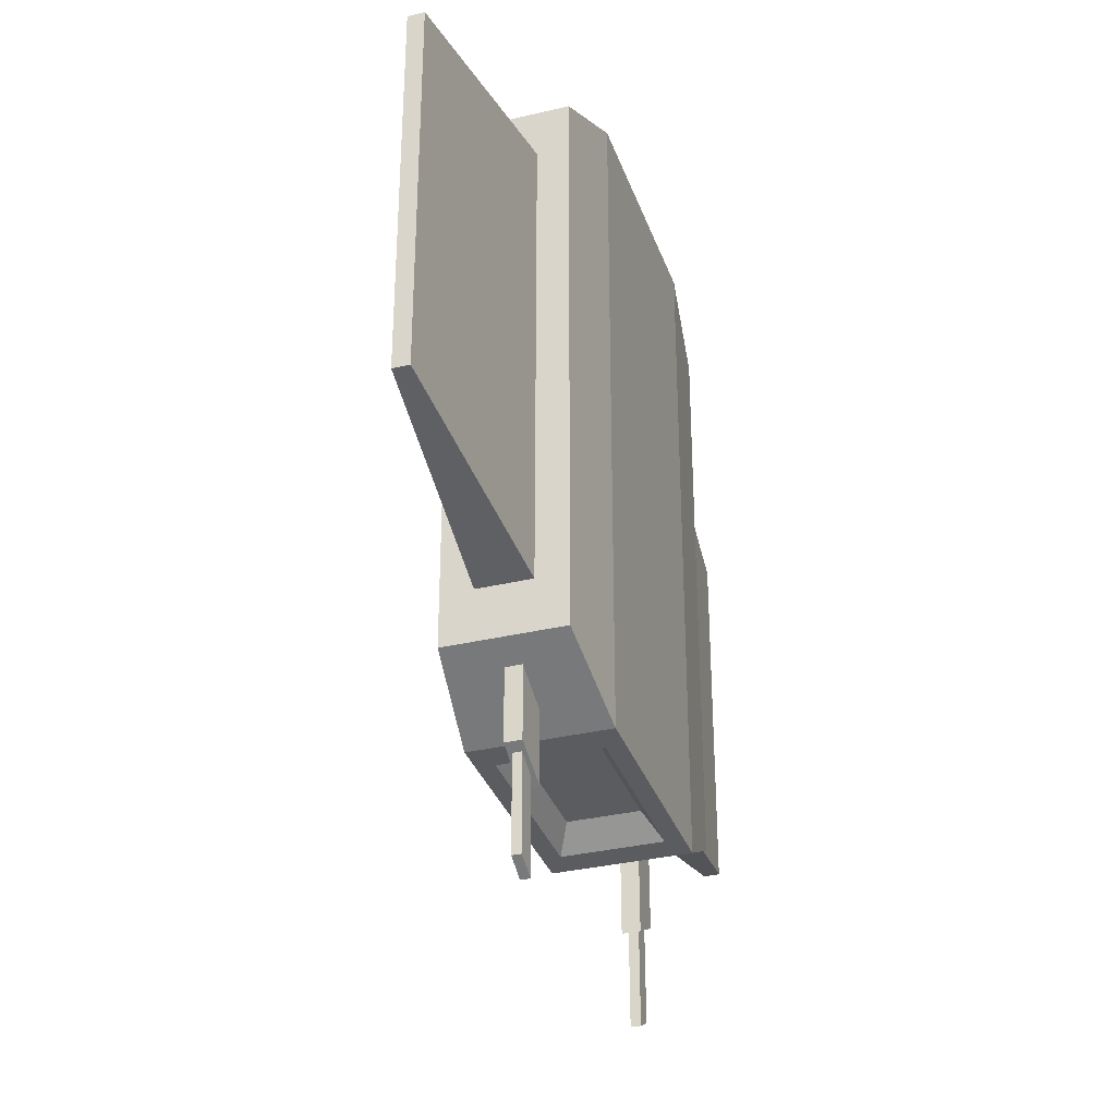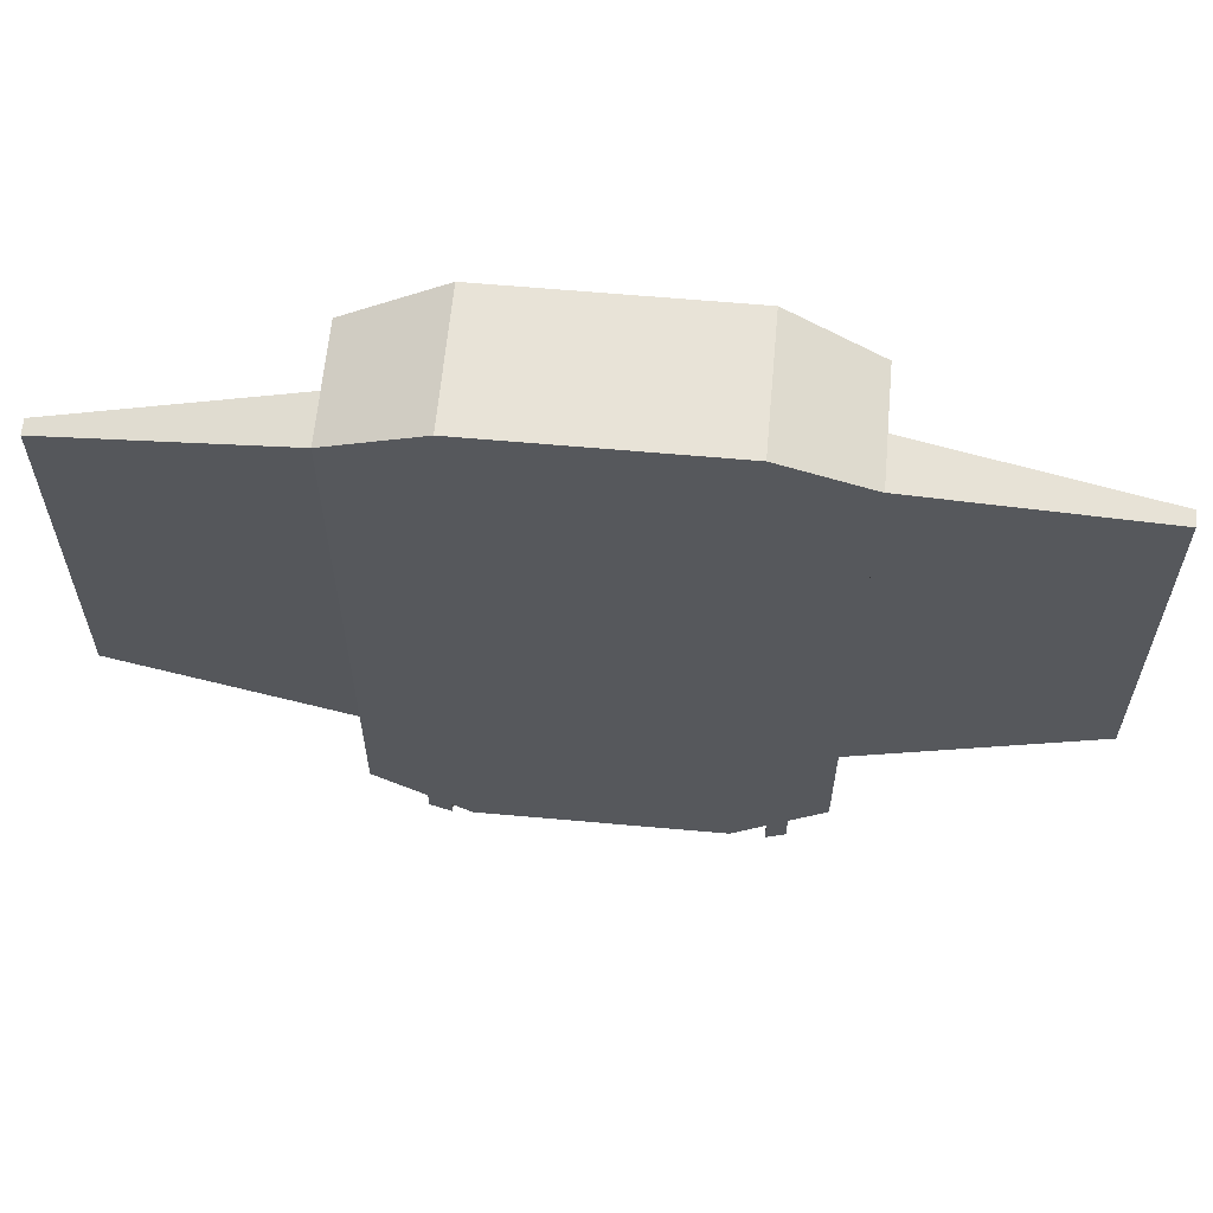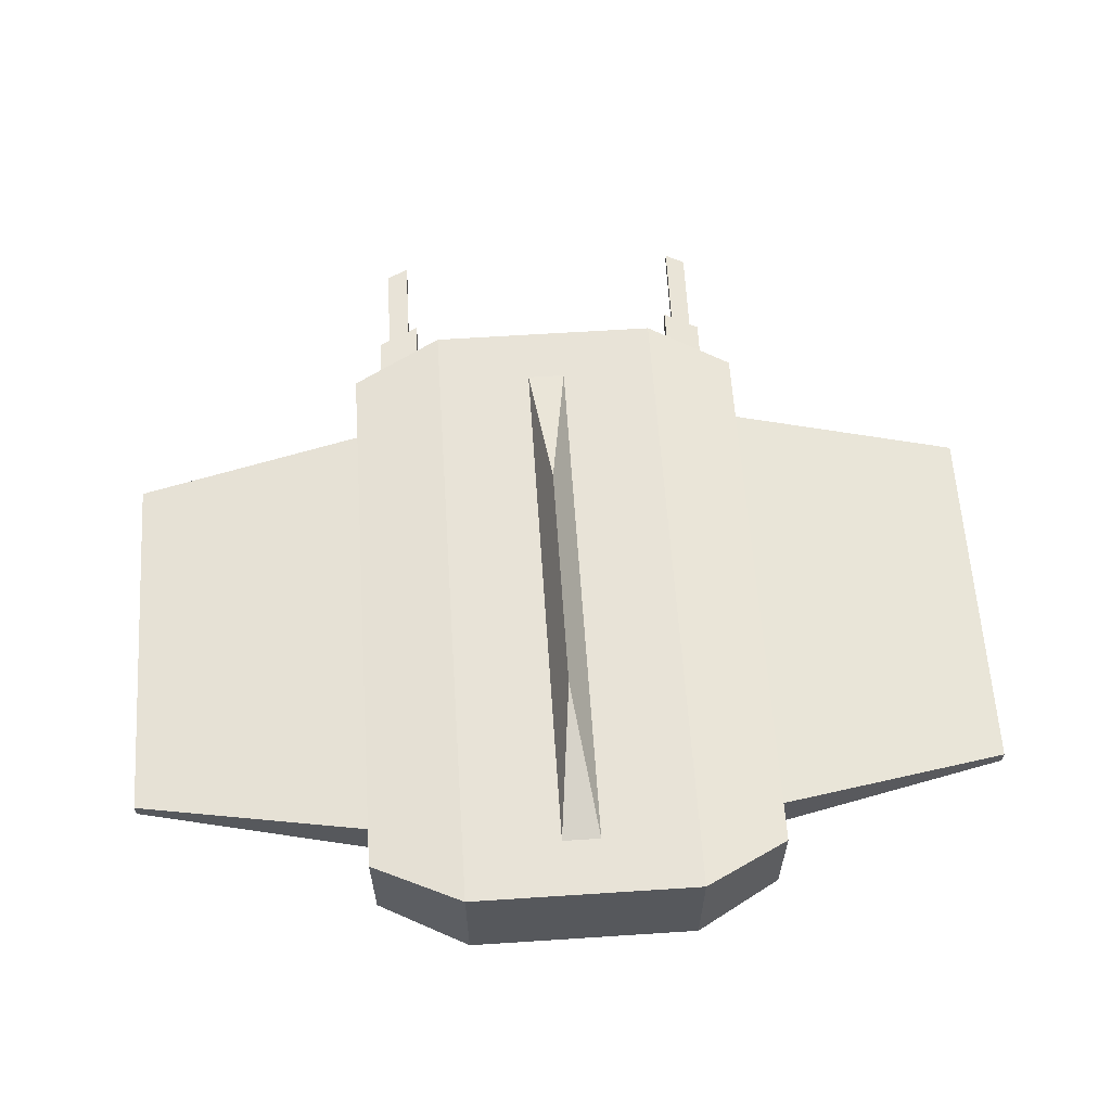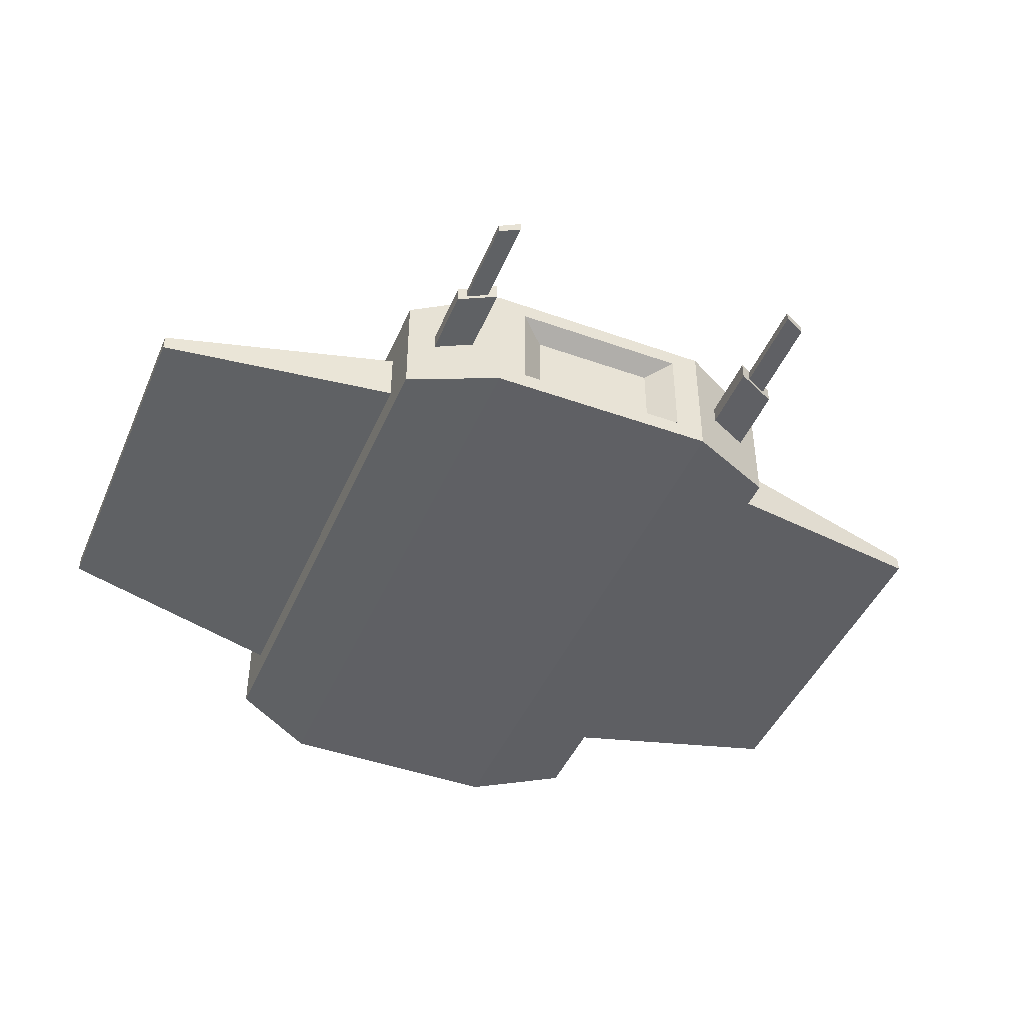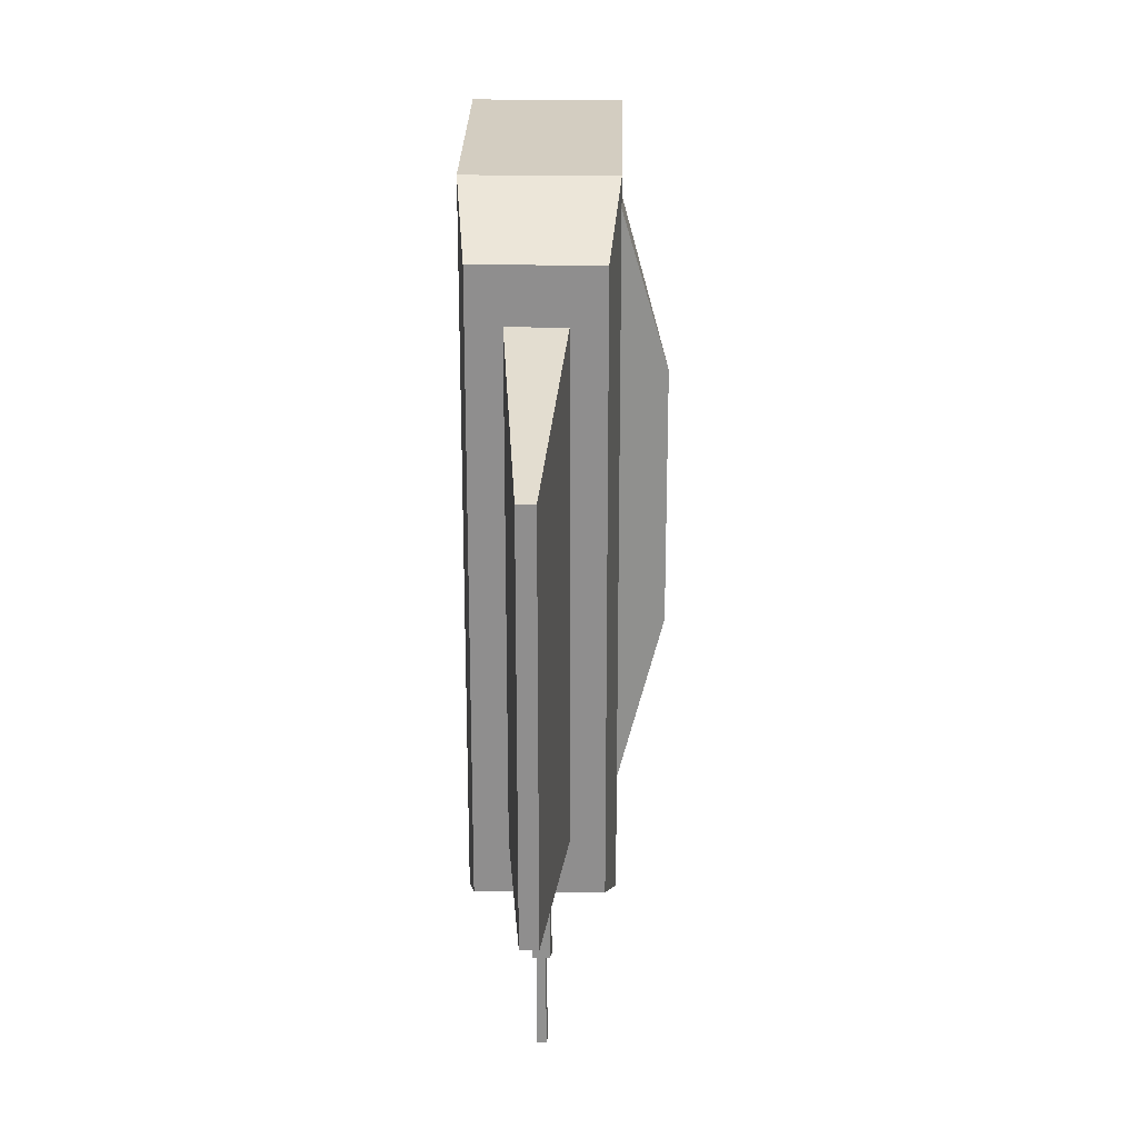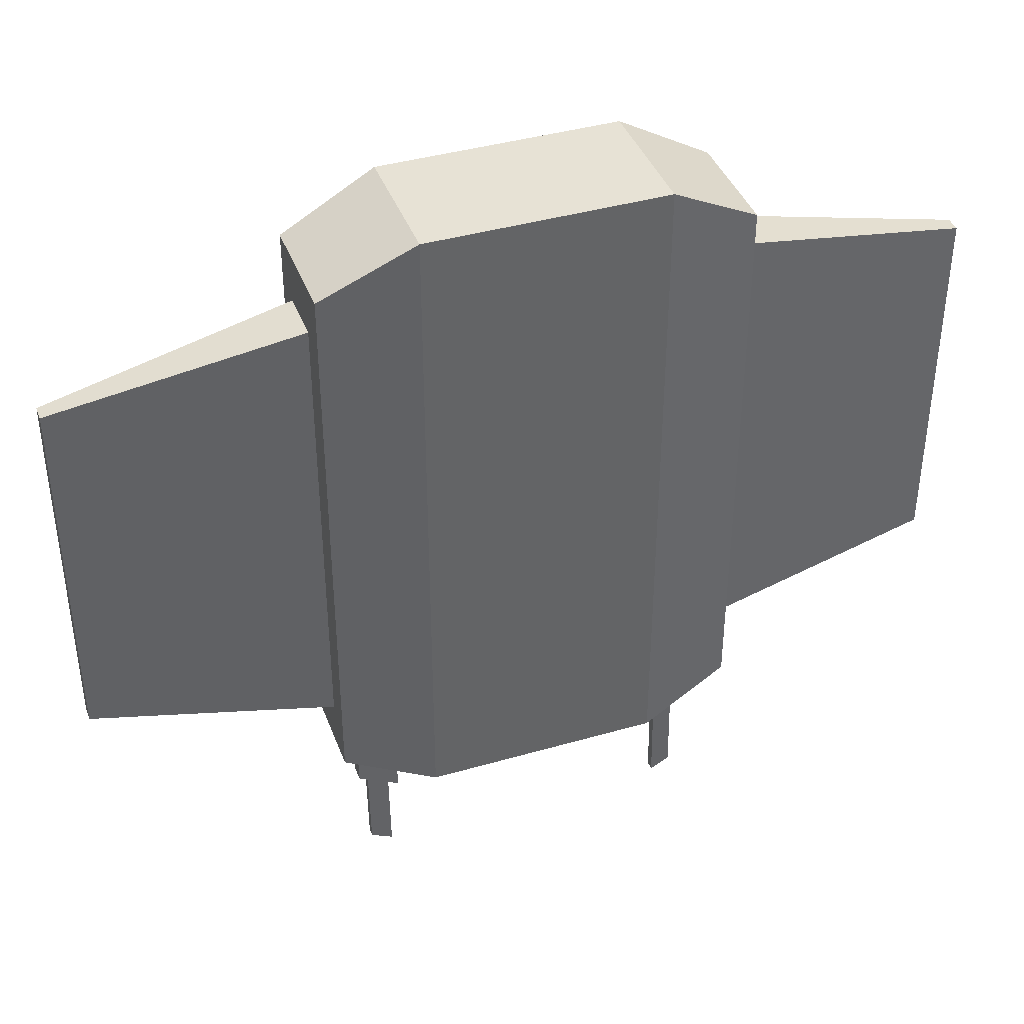
<metadata>
{"format":"obj","ext":"obj","renderer":"f3d","projection":"perspective","resolution":1024,"background":"white","views":[{"elev":-33.6,"azim":-72.0,"up":"+Z"},{"elev":62.0,"azim":5.2,"up":"+Z"},{"elev":61.5,"azim":-3.8,"up":"+Y"},{"elev":-44.9,"azim":157.5,"up":"+Y"},{"elev":24.8,"azim":91.2,"up":"+Z"},{"elev":40.2,"azim":-19.6,"up":"+Z"}]}
</metadata>
<code>
o Cube
v 0.9459 -0.119 -1.058
v 0.9459 0.119 -1.058
v 0.9459 -0.119 1.058
v 0.9459 0.119 1.058
v -0.9459 -0.119 -1.058
v -0.9459 0.119 -1.058
v -0.9459 -0.119 1.058
v -0.9459 0.119 1.058
v 0.55 -0.3 1.5
v 0.55 0.3 1.5
v 0.418 -0.2208 -1.5
v 0.418 0.2208 -1.5
v -0.5225 -0.3 1.5
v -0.3905 0.2208 -1.5
v -0.3905 -0.2208 -1.5
v -0.5225 0.3 1.5
v 0.9459 -0.258 1.29
v 0.8305 -0.03637 -1.351
v 0.8305 0.03637 -1.351
v 0.9459 0.258 1.29
v -0.9459 0.258 1.29
v -0.9459 -0.258 1.29
v -0.8289 -0.03627 -1.348
v -0.8289 0.03627 -1.348
v 2.043 -0.0357 0.8466
v 2.043 -0.0357 -0.8466
v 2.043 0.0357 -0.8466
v 2.043 0.0357 0.8466
v -2.043 0.0357 0.8466
v -2.043 -0.0357 0.8466
v -2.043 -0.0357 -0.8466
v -2.043 0.0357 -0.8466
v -0.6395 0.03985 -1.442
v 0.6654 0.03971 -1.439
v 0.6654 -0.03971 -1.439
v -0.6395 -0.03985 -1.442
v -0.273 0.1566 -1.409
v 0.3005 0.1566 -1.409
v 0.3005 -0.1566 -1.409
v -0.273 -0.1566 -1.409
v 0.9459 -0.258 -1.29
v 0.9459 0.258 -1.29
v -0.9459 0.258 -1.29
v -0.9459 -0.258 -1.29
v -0.5225 -0.3 -1.5
v 0.55 0.3 -1.5
v 0.55 -0.3 -1.5
v -0.5225 0.3 -1.5
v 0.8349 -0.03637 -1.669
v 0.8349 0.03637 -1.669
v -0.8246 0.03627 -1.666
v -0.8246 -0.03627 -1.666
v -0.6352 -0.03985 -1.76
v 0.6697 0.03971 -1.756
v 0.6697 -0.03971 -1.756
v -0.6352 0.03985 -1.76
v 0.7972 -0.01976 -1.689
v 0.7972 0.01976 -1.689
v -0.7801 0.01923 -1.688
v -0.7801 -0.01923 -1.688
v -0.6796 -0.02113 -1.738
v 0.7074 0.02158 -1.736
v 0.7074 -0.02158 -1.736
v -0.6796 0.02113 -1.738
v 0.8028 -0.01976 -2.102
v 0.8028 0.01976 -2.102
v -0.7745 0.01923 -2.101
v -0.7745 -0.01923 -2.101
v -0.674 -0.02113 -2.151
v 0.7131 0.02158 -2.149
v 0.7131 -0.02158 -2.149
v -0.674 0.02113 -2.151
v -0.07506 0.3 -1.242
v 0.1026 0.3 -1.242
v 0.1026 0.3 1.242
v -0.07506 0.3 1.242
v 0.003077 0.4925 -0.5503
v 0.003077 0.4925 0.5491
f 1 25 3
f 16 22 13
f 2 28 27
f 24 52 23
f 13 44 45
f 20 46 10
f 16 73 48
f 9 41 17
f 15 39 11
f 20 9 17
f 34 50 54
f 16 43 21
f 13 47 9
f 10 13 9
f 3 41 1
f 1 42 2
f 2 20 4
f 4 17 3
f 7 21 8
f 5 22 7
f 8 43 6
f 6 44 5
f 27 25 26
f 29 31 30
f 5 32 6
f 5 30 31
f 3 28 4
f 2 26 1
f 8 32 29
f 8 30 7
f 14 46 12
f 12 47 11
f 11 45 15
f 15 48 14
f 37 39 40
f 12 37 14
f 14 40 15
f 11 38 12
f 19 41 18
f 23 43 24
f 36 44 23
f 34 42 19
f 35 41 47
f 35 46 34
f 33 43 48
f 33 45 36
f 55 62 63
f 53 64 56
f 33 51 24
f 35 49 18
f 36 52 53
f 18 50 19
f 36 56 33
f 34 55 35
f 61 68 69
f 63 65 57
f 50 62 54
f 51 60 52
f 51 64 59
f 49 63 57
f 52 61 53
f 49 58 50
f 70 65 71
f 67 69 68
f 58 65 66
f 61 72 64
f 62 71 63
f 62 66 70
f 59 68 60
f 64 67 59
f 76 75 78
f 48 74 46
f 10 76 16
f 46 75 10
f 74 73 77
f 73 78 77
f 74 78 75
f 1 26 25
f 16 21 22
f 2 4 28
f 24 51 52
f 13 22 44
f 20 42 46
f 16 76 73
f 9 47 41
f 15 40 39
f 20 10 9
f 34 19 50
f 16 48 43
f 13 45 47
f 10 16 13
f 3 17 41
f 1 41 42
f 2 42 20
f 4 20 17
f 7 22 21
f 5 44 22
f 8 21 43
f 6 43 44
f 27 28 25
f 29 32 31
f 5 31 32
f 5 7 30
f 3 25 28
f 2 27 26
f 8 6 32
f 8 29 30
f 14 48 46
f 12 46 47
f 11 47 45
f 15 45 48
f 37 38 39
f 12 38 37
f 14 37 40
f 11 39 38
f 19 42 41
f 23 44 43
f 36 45 44
f 34 46 42
f 35 18 41
f 35 47 46
f 33 24 43
f 33 48 45
f 55 54 62
f 53 61 64
f 33 56 51
f 35 55 49
f 36 23 52
f 18 49 50
f 36 53 56
f 34 54 55
f 61 60 68
f 63 71 65
f 50 58 62
f 51 59 60
f 51 56 64
f 49 55 63
f 52 60 61
f 49 57 58
f 70 66 65
f 67 72 69
f 58 57 65
f 61 69 72
f 62 70 71
f 62 58 66
f 59 67 68
f 64 72 67
f 48 73 74
f 10 75 76
f 46 74 75
f 73 76 78
f 74 77 78

</code>
